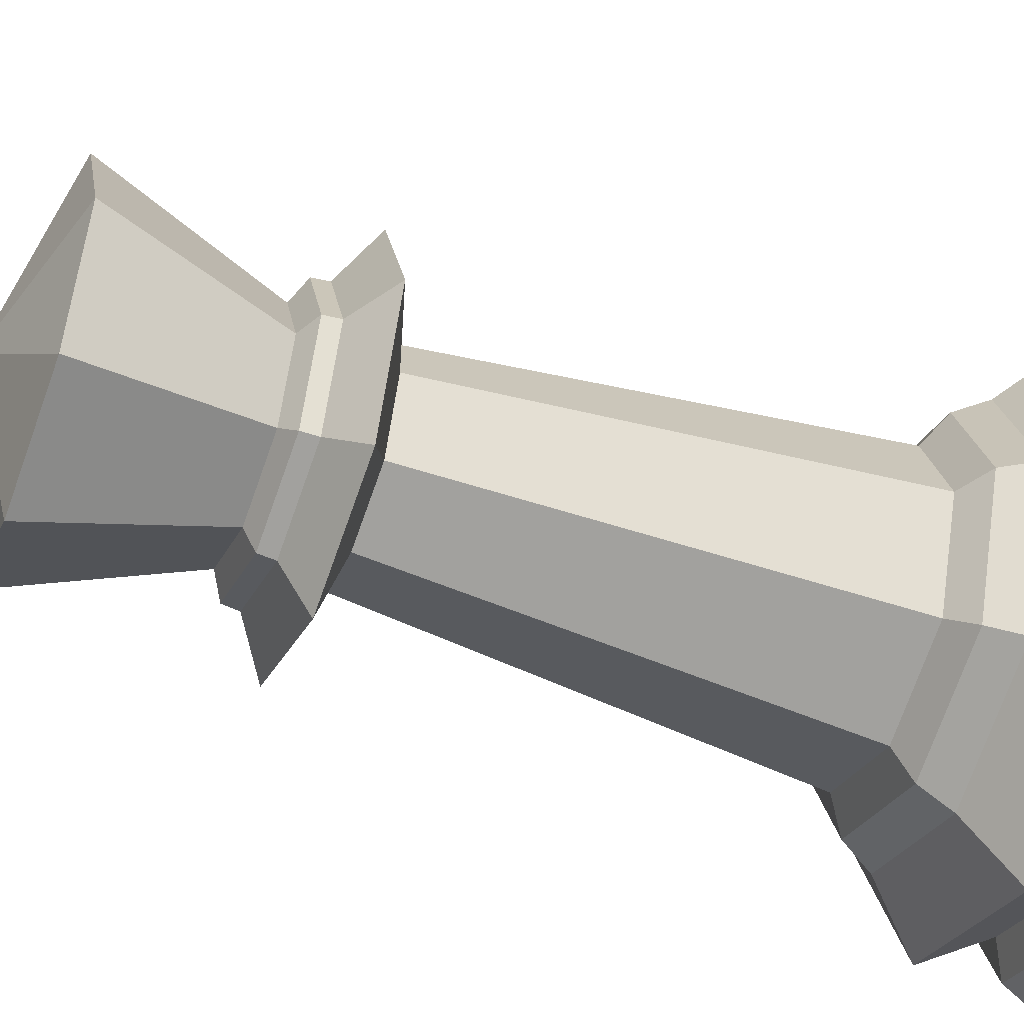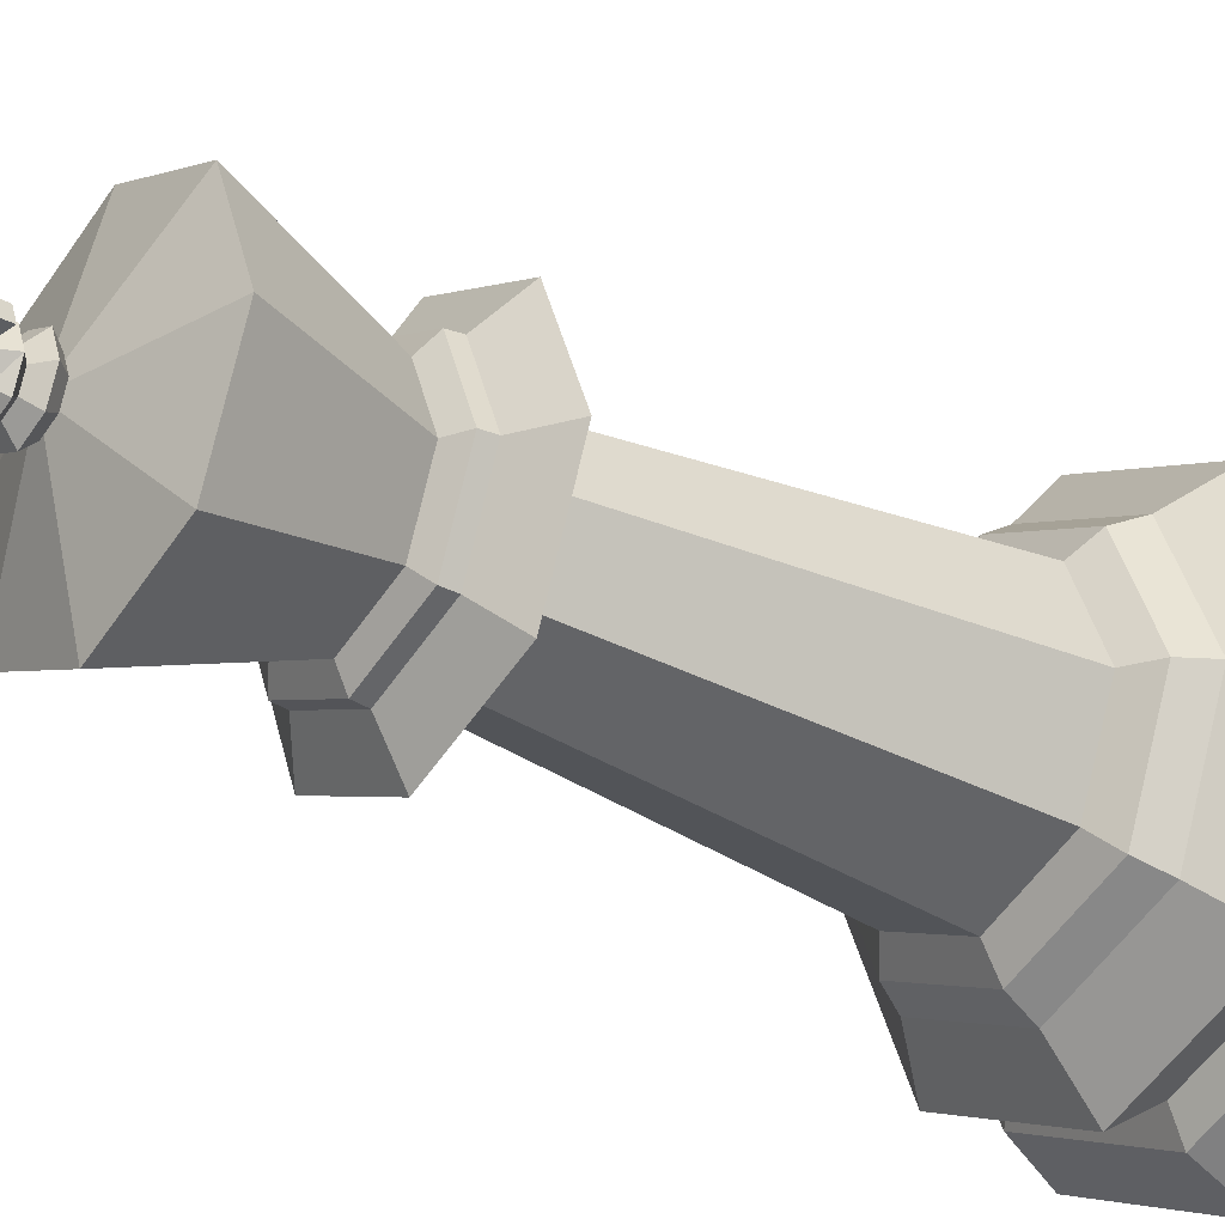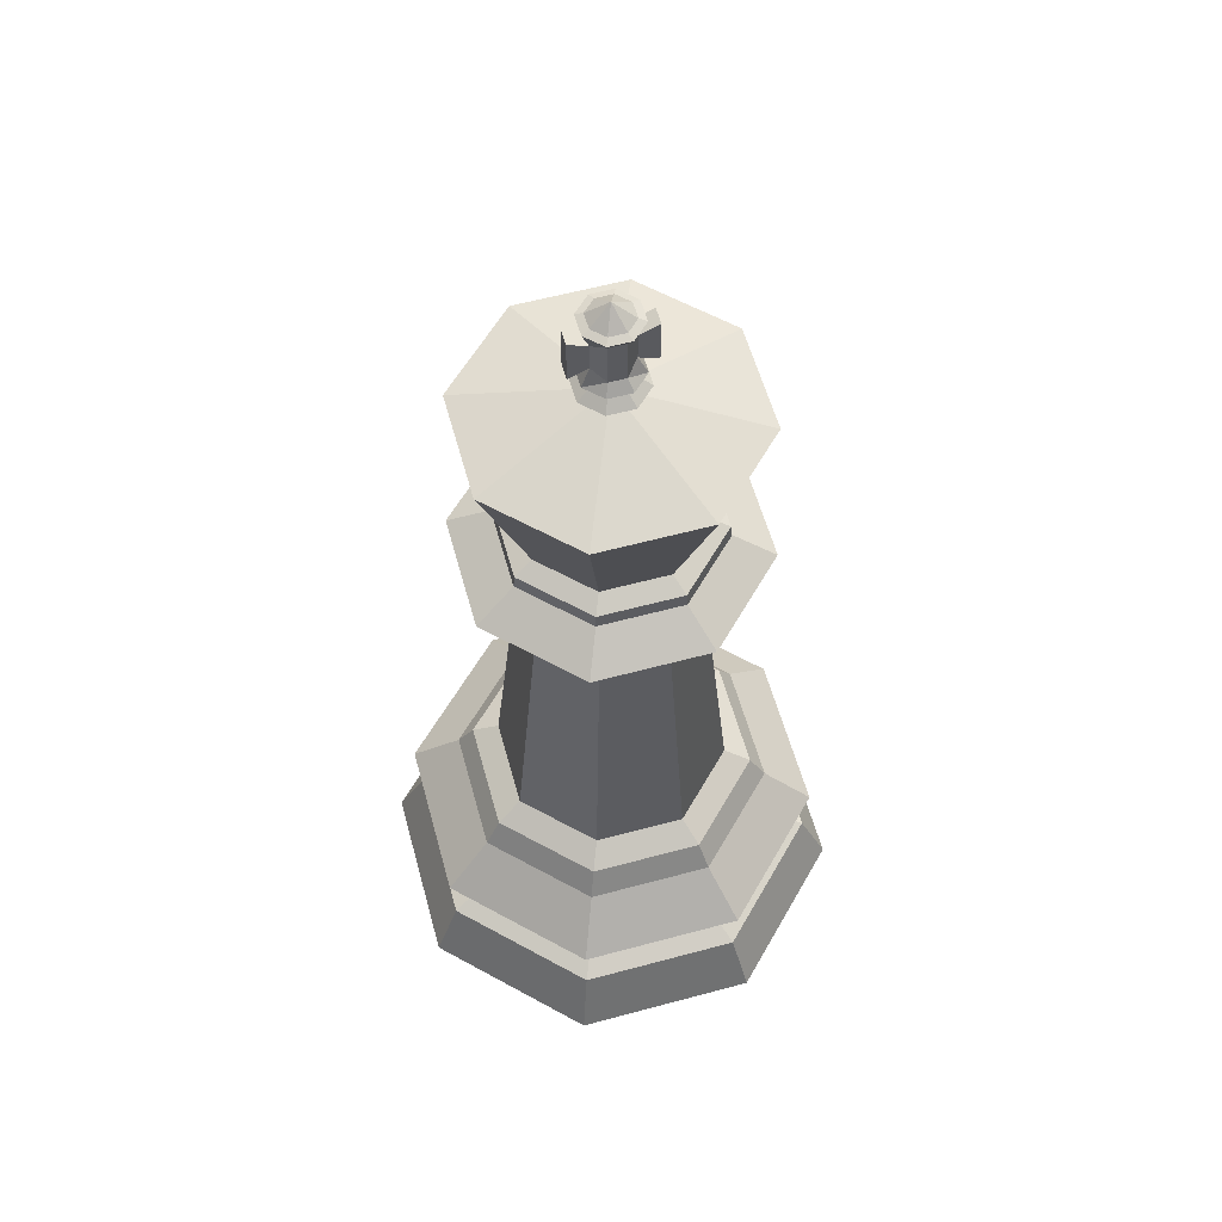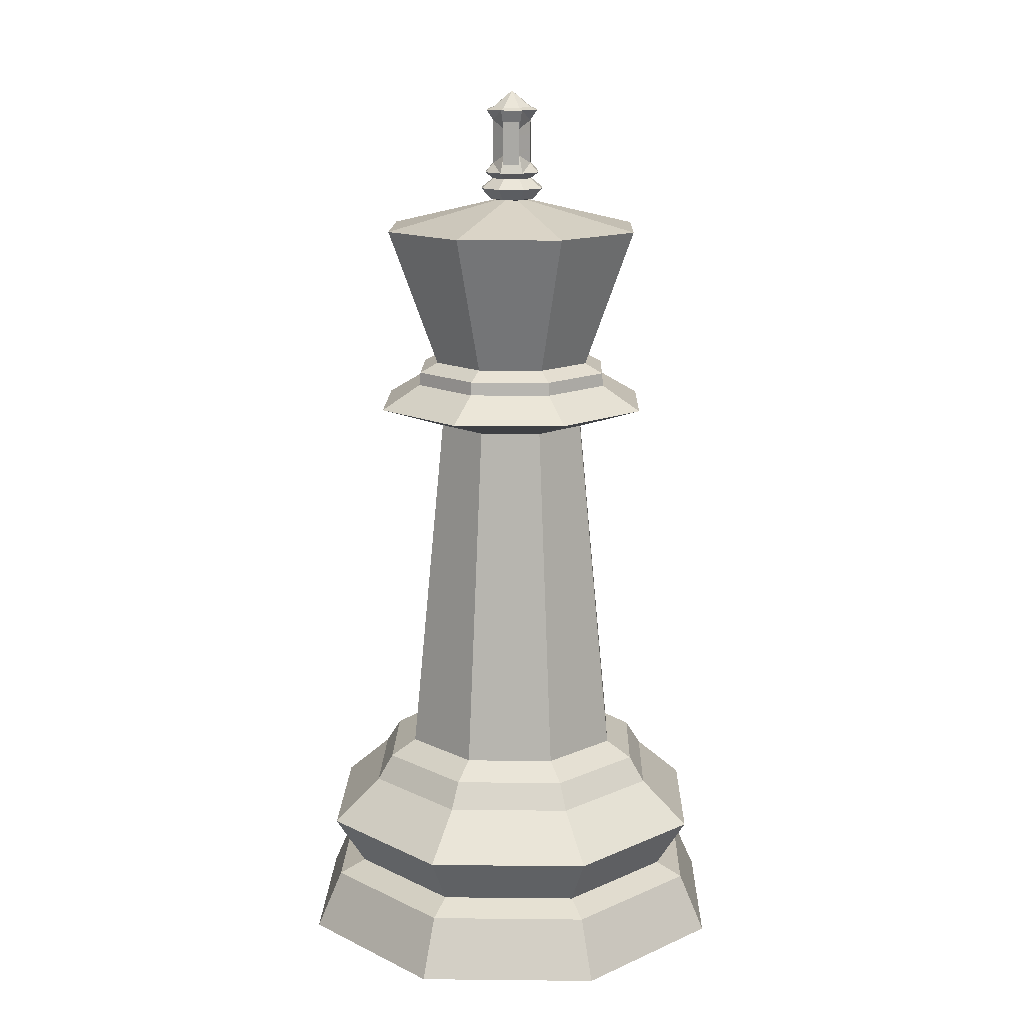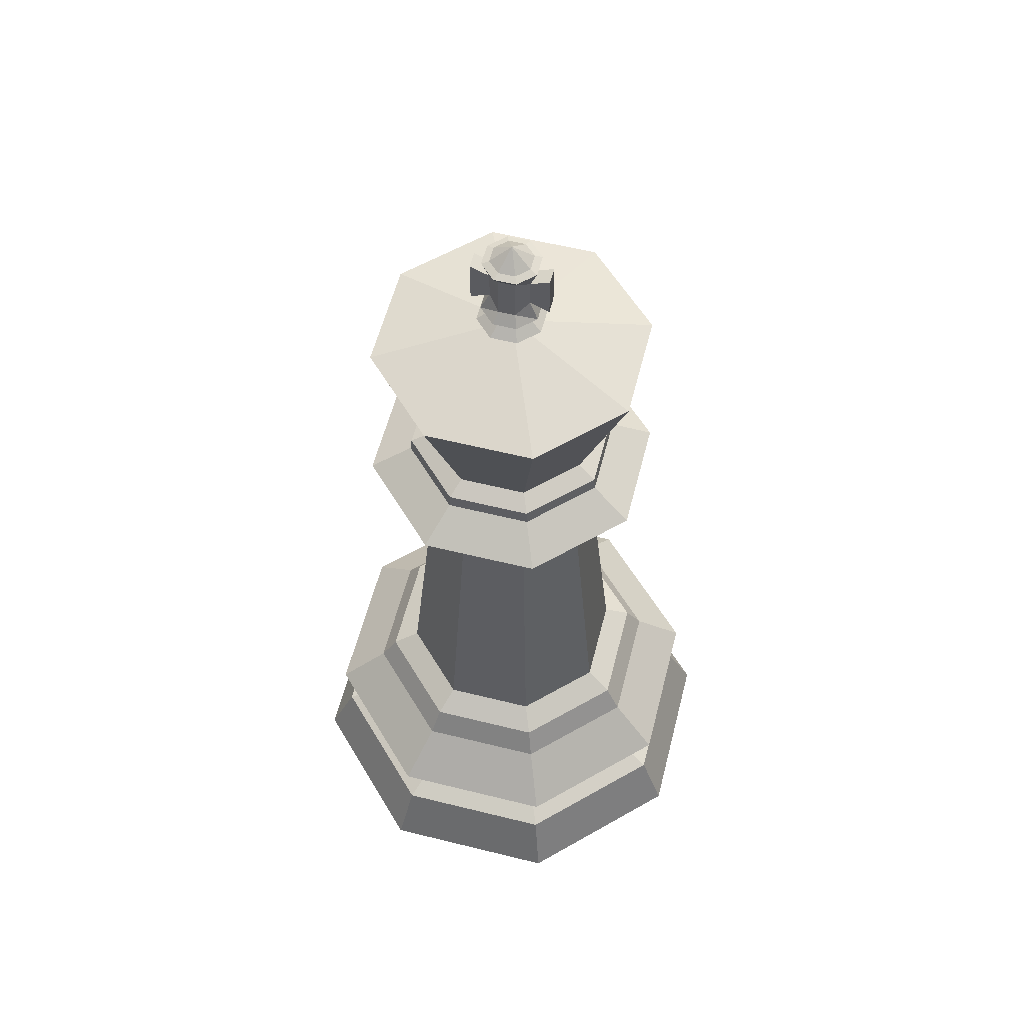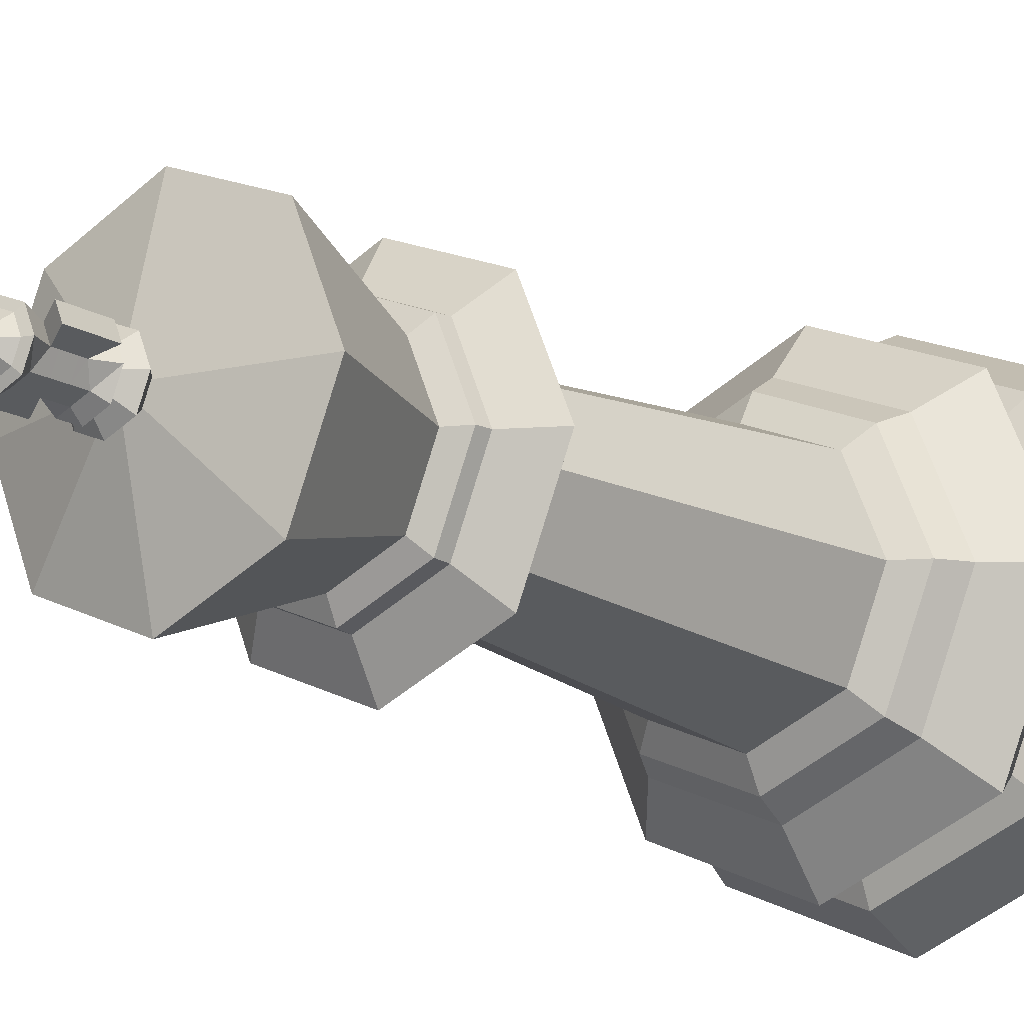
<metadata>
{"format":"obj","ext":"obj","renderer":"f3d","projection":"perspective","resolution":1024,"background":"white","views":[{"elev":-48.8,"azim":-111.3,"up":"+Z"},{"elev":-29.5,"azim":-127.4,"up":"+Z"},{"elev":59.0,"azim":7.0,"up":"+Y"},{"elev":14.3,"azim":-66.2,"up":"+Y"},{"elev":58.1,"azim":-143.1,"up":"+Y"},{"elev":-15.1,"azim":-141.1,"up":"+Z"}]}
</metadata>
<code>
o King_Cylinder.002
v -0.5856 6.133 -0.5856
v -0.7177 6.041 -0.7177
v -1.015 6.041 -7e-06
v -0.8282 6.133 -6e-06
v -1.34 7.502 -6e-06
v -0.9476 7.502 -0.9476
v 0 6.133 -0.8282
v 0 6.041 -1.015
v -0.7275 5.912 -0.7275
v -1.029 5.912 -7e-06
v -0.7177 6.041 0.7177
v -0.5856 6.133 0.5856
v 0 7.502 -1.34
v -0.9476 7.502 0.9476
v -0.1163 7.787 -0.1163
v -0.1644 7.787 -6e-06
v 0.5856 6.133 -0.5856
v 0.7177 6.041 -0.7177
v 0 5.912 -1.029
v -1.01 5.676 -1.01
v -1.429 5.676 -7e-06
v -0.7275 5.912 0.7275
v -0 6.041 1.015
v 0 6.133 0.8282
v 0.9476 7.502 -0.9476
v 0 7.787 -0.1645
v 0 7.502 1.34
v -0.1163 7.787 0.1163
v 0.8282 6.133 -6e-06
v 1.015 6.041 -6e-06
v 0.7275 5.912 -0.7275
v 0 5.676 -1.429
v -0.5484 5.469 -0.5484
v -0.7756 5.469 -7e-06
v -1.01 5.676 1.01
v -0 5.912 1.029
v 0.7177 6.041 0.7177
v 0.5856 6.133 0.5856
v 1.34 7.502 -6e-06
v 0.1163 7.787 -0.1163
v 0.9476 7.502 0.9476
v 0 7.787 0.1644
v 1.029 5.912 -6e-06
v 1.01 5.676 -1.01
v 0 5.469 -0.7756
v -0.7947 2.026 -0.7947
v -1.124 2.026 -7e-06
v -0.5484 5.469 0.5484
v -0 5.676 1.429
v 0.7275 5.912 0.7275
v 0.1644 7.787 -6e-06
v 0.1163 7.787 0.1163
v 1.429 5.676 -6e-06
v 0.5484 5.469 -0.5484
v 0 2.026 -1.124
v -1.386 1.878 -7e-06
v -0.9803 1.878 -0.9803
v -0.7947 2.026 0.7947
v -0 5.469 0.7756
v 1.01 5.676 1.01
v 0.7756 5.469 -6e-06
v 0.7947 2.026 -0.7947
v 0 1.878 -1.386
v -1.544 1.631 -7e-06
v -1.092 1.631 -1.092
v -0.9803 1.878 0.9803
v 0 2.026 1.124
v 0.5484 5.469 0.5484
v 1.124 2.026 -6e-06
v 0.9803 1.878 -0.9803
v 0 1.631 -1.544
v -2.024 1.211 -7e-06
v -1.431 1.211 -1.431
v -1.092 1.631 1.092
v -0 1.878 1.386
v 0.7947 2.026 0.7947
v 1.386 1.878 -6e-06
v 1.092 1.631 -1.092
v 0 1.211 -2.024
v -1.718 0.7196 -7e-06
v -1.215 0.7196 -1.215
v -1.431 1.211 1.431
v -0 1.631 1.544
v 0.9803 1.878 0.9803
v 1.544 1.631 -6e-06
v 1.431 1.211 -1.431
v 0 0.7196 -1.718
v -1.99 0.6046 -7e-06
v -1.407 0.6046 -1.407
v -1.215 0.7196 1.215
v -1e-06 1.211 2.024
v 1.092 1.631 1.092
v 2.024 1.211 -6e-06
v 1.215 0.7196 -1.215
v 0 0.6046 -1.99
v -2.25 0.03783 -9e-06
v -1.591 0.03783 -1.591
v -1.407 0.6046 1.407
v -0 0.7196 1.718
v 1.431 1.211 1.431
v 1.718 0.7196 -6e-06
v 1.407 0.6046 -1.407
v 0 0.03783 -2.25
v -1e-06 0.03783 2.25
v -1.591 0.03783 1.591
v 1.591 0.03783 -1.591
v 2.25 0.03783 -6e-06
v 1.591 0.03783 1.591
v -0 0.6046 1.99
v 1.215 0.7196 1.215
v 1.99 0.6046 -6e-06
v 1.407 0.6046 1.407
v -0.3331 7.908 -6e-06
v -0.2057 8.721 -6e-06
v -0.1455 8.721 -0.1455
v -0.2355 7.908 -0.2355
v -0.2355 7.8 -6e-06
v -0.1666 7.8 -0.1666
v -0.2355 7.908 0.2355
v -0.1455 8.721 0.1454
v 0 8.883 -6e-06
v 0 8.721 -0.2057
v 0 7.908 -0.3331
v -0.1666 7.8 0.1665
v 0 7.8 -0.2355
v 0 7.908 0.3331
v 0 8.721 0.2057
v 0.1455 8.721 -0.1455
v 0.2355 7.908 -0.2355
v 0 7.8 0.2355
v 0.1666 7.8 -0.1666
v 0.2355 7.908 0.2355
v 0.1455 8.721 0.1454
v 0.2057 8.721 -6e-06
v 0.3331 7.908 -6e-06
v 0.1666 7.8 0.1665
v 0.2355 7.8 -6e-06
v -0.2048 8.006 -6e-06
v -0.1448 8.006 -0.1448
v -0.1448 8.006 0.1448
v 0 8.006 -0.2048
v 0 8.006 0.2048
v 0.1448 8.006 -0.1448
v 0.1448 8.006 0.1448
v 0.2048 8.006 -6e-06
v -0.205 8.243 -6e-06
v -0.2052 8.306 -6e-06
v -0.2054 8.449 -6e-06
v -0.2055 8.512 -6e-06
v -0.145 8.243 0.145
v -0.1451 8.306 0.1451
v -0.1452 8.449 0.1452
v -0.1453 8.512 0.1453
v 0 8.163 0.205
v 0 8.306 0.2052
v 0 8.449 0.2054
v 0 8.592 0.2055
v 0.145 8.163 0.145
v 0.1451 8.306 0.1451
v 0.1452 8.449 0.1452
v 0.1453 8.592 0.1453
v -0.1453 8.592 -0.1453
v -0.1452 8.449 -0.1452
v -0.1451 8.306 -0.1451
v -0.145 8.163 -0.145
v 0 8.592 -0.2056
v 0 8.449 -0.2054
v 0 8.306 -0.2052
v 0 8.163 -0.205
v 0.1453 8.512 -0.1453
v 0.1452 8.449 -0.1452
v 0.1451 8.306 -0.1451
v 0.145 8.243 -0.145
v 0.2055 8.512 -6e-06
v 0.2054 8.449 -6e-06
v 0.2052 8.306 -6e-06
v 0.205 8.243 -6e-06
v -0.3719 8.163 0.06913
v -0.3721 8.306 0.06913
v -0.3723 8.449 0.06913
v -0.3725 8.592 0.06913
v -0.3119 8.163 0.2141
v -0.312 8.306 0.2142
v -0.3121 8.449 0.2143
v -0.3123 8.592 0.2145
v 0.3123 8.592 -0.2145
v 0.3121 8.449 -0.2144
v 0.312 8.306 -0.2142
v 0.3119 8.163 -0.2141
v 0.3725 8.592 -0.06914
v 0.3723 8.449 -0.06914
v 0.3721 8.306 -0.06914
v 0.3719 8.163 -0.06914
v -0.207 8.069 -0.207
v 0 8.069 -0.2927
v 0.207 8.069 -0.207
v 0.2927 8.069 -6e-06
v -0.2927 8.069 -6e-06
v -0.207 8.069 0.207
v 0 8.069 0.2927
v 0.207 8.069 0.207
v -0.2778 8.695 -6e-06
v -0.1964 8.695 0.1964
v 0 8.695 0.2778
v 0.1964 8.695 0.1964
v -0.1964 8.695 -0.1964
v 0 8.695 -0.2778
v 0.1964 8.695 -0.1964
v 0.2778 8.695 -6e-06
f 1 3 4
f 4 6 1
f 7 2 1
f 10 2 9
f 4 11 12
f 1 13 7
f 4 14 5
f 6 16 15
f 18 7 17
f 9 8 19
f 20 10 9
f 22 3 10
f 12 23 24
f 7 25 17
f 13 15 26
f 24 14 12
f 5 28 16
f 30 17 29
f 31 8 18
f 32 9 19
f 34 20 33
f 21 22 10
f 36 11 22
f 24 37 38
f 17 39 29
f 40 13 26
f 24 41 27
f 28 27 42
f 38 30 29
f 43 18 30
f 32 31 44
f 45 20 32
f 46 34 33
f 48 21 34
f 35 36 22
f 50 23 36
f 38 39 41
f 39 40 51
f 27 52 42
f 43 37 50
f 44 43 53
f 54 32 44
f 46 45 55
f 47 57 56
f 47 48 34
f 59 35 48
f 49 50 36
f 52 39 51
f 60 43 50
f 54 53 61
f 55 54 62
f 46 63 57
f 56 65 64
f 58 56 66
f 67 48 58
f 59 60 49
f 68 53 60
f 62 61 69
f 55 70 63
f 57 71 65
f 72 65 73
f 66 64 74
f 67 66 75
f 76 59 67
f 69 68 76
f 62 77 70
f 63 78 71
f 73 71 79
f 72 81 80
f 74 72 82
f 75 74 83
f 76 75 84
f 69 84 77
f 78 77 85
f 71 86 79
f 73 87 81
f 88 81 89
f 90 72 80
f 83 82 91
f 92 75 83
f 85 84 92
f 86 85 93
f 79 94 87
f 89 87 95
f 88 97 96
f 90 88 98
f 99 82 90
f 92 91 100
f 85 100 93
f 86 101 94
f 95 94 102
f 89 103 97
f 97 107 108
f 105 88 96
f 99 98 109
f 110 91 99
f 101 100 110
f 102 101 111
f 95 106 103
f 108 109 104
f 104 98 105
f 102 107 106
f 107 112 108
f 110 109 112
f 101 112 111
f 114 206 202
f 117 116 118
f 203 114 202
f 114 121 115
f 206 122 207
f 117 15 16
f 119 117 124
f 116 125 118
f 127 203 204
f 120 121 114
f 115 121 122
f 122 208 207
f 28 117 16
f 15 125 26
f 130 119 124
f 125 129 131
f 205 127 204
f 127 121 120
f 122 121 128
f 208 134 209
f 130 28 42
f 125 40 26
f 132 130 136
f 129 137 131
f 134 205 209
f 133 121 127
f 128 121 134
f 52 130 42
f 40 137 51
f 137 132 136
f 134 121 133
f 137 52 51
f 135 144 132
f 143 135 129
f 132 142 126
f 141 129 123
f 142 119 126
f 116 141 123
f 140 113 119
f 113 139 116
f 197 158 201
f 177 159 158
f 175 159 176
f 174 160 175
f 173 197 196
f 173 193 177
f 151 184 183
f 150 183 182
f 158 200 201
f 159 154 158
f 159 156 155
f 161 156 160
f 169 196 195
f 168 173 169
f 167 172 168
f 167 170 171
f 154 199 200
f 155 150 154
f 156 151 155
f 156 153 152
f 194 169 195
f 165 168 169
f 164 167 168
f 162 167 163
f 150 198 199
f 173 188 189
f 146 182 178
f 171 188 172
f 198 165 194
f 146 164 165
f 147 163 164
f 149 163 148
f 189 192 193
f 188 191 192
f 186 191 187
f 182 179 178
f 184 179 183
f 185 180 184
f 174 191 190
f 153 184 152
f 153 181 185
f 175 192 191
f 146 179 147
f 177 192 176
f 170 190 186
f 148 179 180
f 170 187 171
f 149 180 181
f 198 139 138
f 199 138 140
f 194 141 139
f 142 199 140
f 141 196 143
f 201 142 144
f 143 197 145
f 197 144 145
f 209 161 174
f 208 174 170
f 205 157 161
f 166 208 170
f 157 203 153
f 206 166 162
f 203 149 153
f 202 162 149
f 1 2 3
f 4 5 6
f 7 8 2
f 10 3 2
f 4 3 11
f 1 6 13
f 4 12 14
f 6 5 16
f 18 8 7
f 9 2 8
f 20 21 10
f 22 11 3
f 12 11 23
f 7 13 25
f 13 6 15
f 24 27 14
f 5 14 28
f 30 18 17
f 31 19 8
f 32 20 9
f 34 21 20
f 21 35 22
f 36 23 11
f 24 23 37
f 17 25 39
f 40 25 13
f 24 38 41
f 28 14 27
f 38 37 30
f 43 31 18
f 32 19 31
f 45 33 20
f 46 47 34
f 48 35 21
f 35 49 36
f 50 37 23
f 38 29 39
f 39 25 40
f 27 41 52
f 43 30 37
f 44 31 43
f 54 45 32
f 46 33 45
f 47 46 57
f 47 58 48
f 59 49 35
f 49 60 50
f 52 41 39
f 60 53 43
f 54 44 53
f 55 45 54
f 46 55 63
f 56 57 65
f 58 47 56
f 67 59 48
f 59 68 60
f 68 61 53
f 62 54 61
f 55 62 70
f 57 63 71
f 72 64 65
f 66 56 64
f 67 58 66
f 76 68 59
f 69 61 68
f 62 69 77
f 63 70 78
f 73 65 71
f 72 73 81
f 74 64 72
f 75 66 74
f 76 67 75
f 69 76 84
f 78 70 77
f 71 78 86
f 73 79 87
f 88 80 81
f 90 82 72
f 83 74 82
f 92 84 75
f 85 77 84
f 86 78 85
f 79 86 94
f 89 81 87
f 88 89 97
f 90 80 88
f 99 91 82
f 92 83 91
f 85 92 100
f 86 93 101
f 95 87 94
f 89 95 103
f 108 104 105
f 105 96 97
f 97 103 106
f 106 107 97
f 108 105 97
f 105 98 88
f 99 90 98
f 110 100 91
f 101 93 100
f 102 94 101
f 95 102 106
f 108 112 109
f 104 109 98
f 102 111 107
f 107 111 112
f 110 99 109
f 101 110 112
f 114 115 206
f 117 113 116
f 203 120 114
f 206 115 122
f 117 118 15
f 119 113 117
f 116 123 125
f 127 120 203
f 122 128 208
f 28 124 117
f 15 118 125
f 130 126 119
f 125 123 129
f 205 133 127
f 208 128 134
f 130 124 28
f 125 131 40
f 132 126 130
f 129 135 137
f 134 133 205
f 52 136 130
f 40 131 137
f 137 135 132
f 137 136 52
f 135 145 144
f 143 145 135
f 132 144 142
f 141 143 129
f 142 140 119
f 116 139 141
f 140 138 113
f 113 138 139
f 197 177 158
f 177 176 159
f 175 160 159
f 174 161 160
f 173 177 197
f 173 189 193
f 151 152 184
f 150 151 183
f 158 154 200
f 159 155 154
f 159 160 156
f 161 157 156
f 169 173 196
f 168 172 173
f 167 171 172
f 167 166 170
f 154 150 199
f 155 151 150
f 156 152 151
f 156 157 153
f 194 165 169
f 165 164 168
f 164 163 167
f 162 166 167
f 150 146 198
f 173 172 188
f 146 150 182
f 171 187 188
f 198 146 165
f 146 147 164
f 147 148 163
f 149 162 163
f 189 188 192
f 188 187 191
f 186 190 191
f 182 183 179
f 184 180 179
f 185 181 180
f 174 175 191
f 153 185 184
f 153 149 181
f 175 176 192
f 146 178 179
f 177 193 192
f 170 174 190
f 148 147 179
f 170 186 187
f 149 148 180
f 198 194 139
f 199 198 138
f 194 195 141
f 142 200 199
f 141 195 196
f 201 200 142
f 143 196 197
f 197 201 144
f 209 205 161
f 208 209 174
f 205 204 157
f 166 207 208
f 157 204 203
f 206 207 166
f 203 202 149
f 202 206 162

</code>
